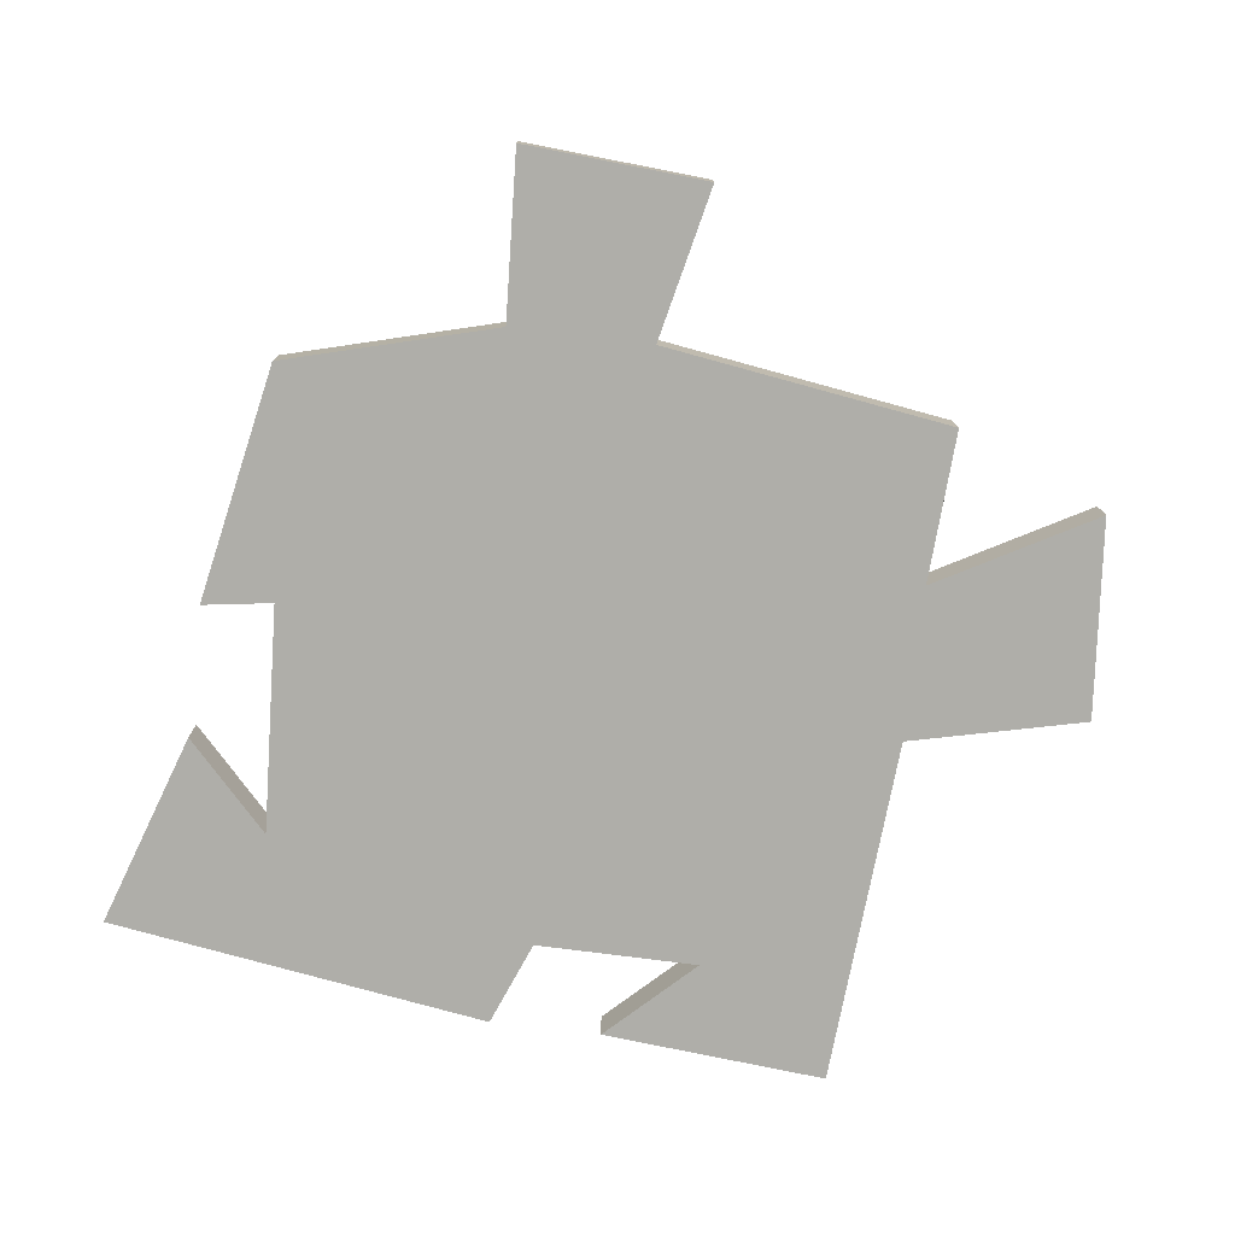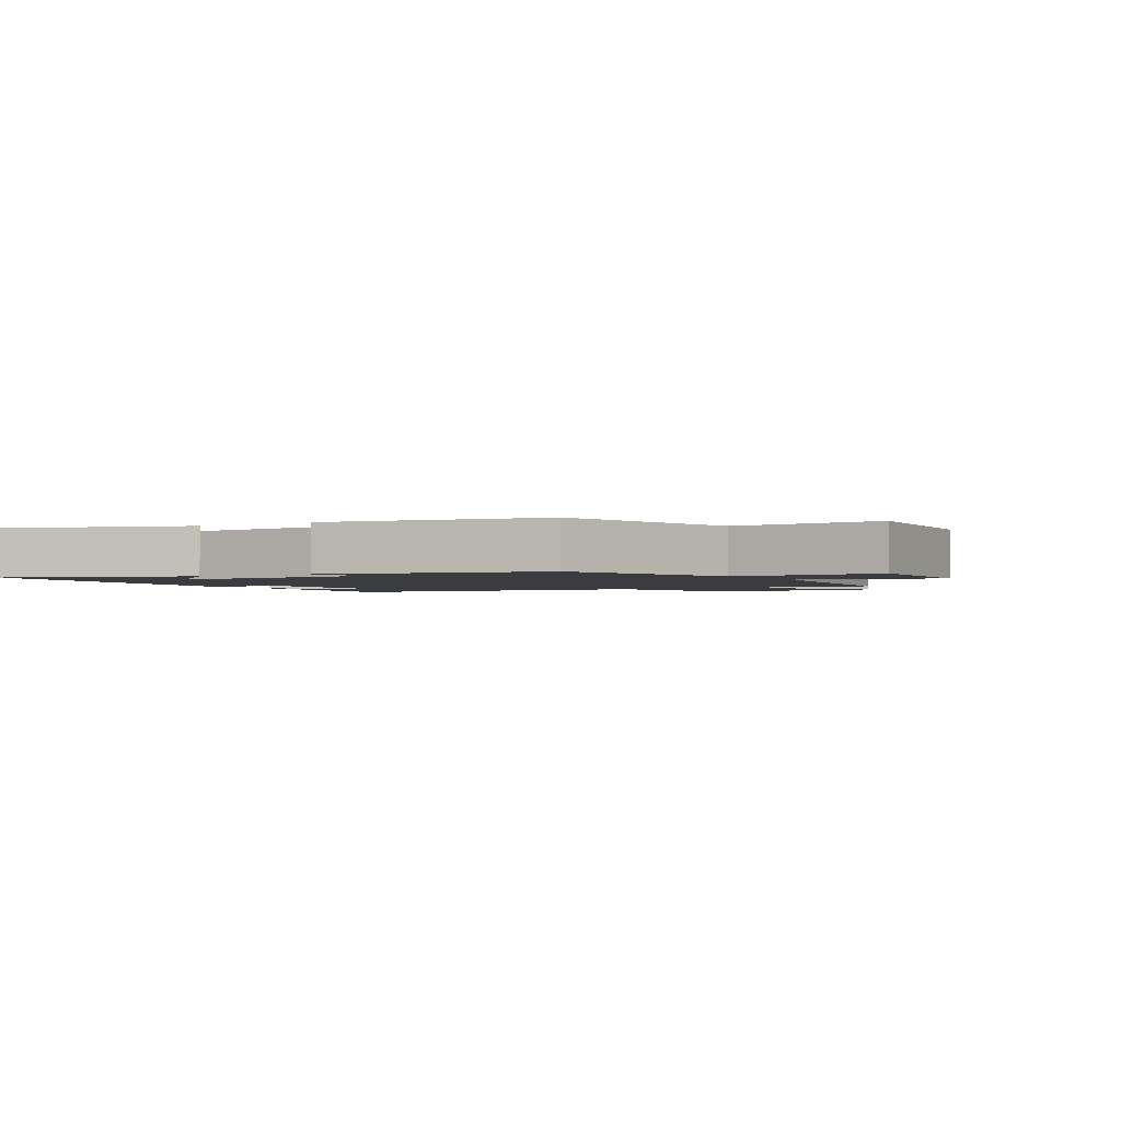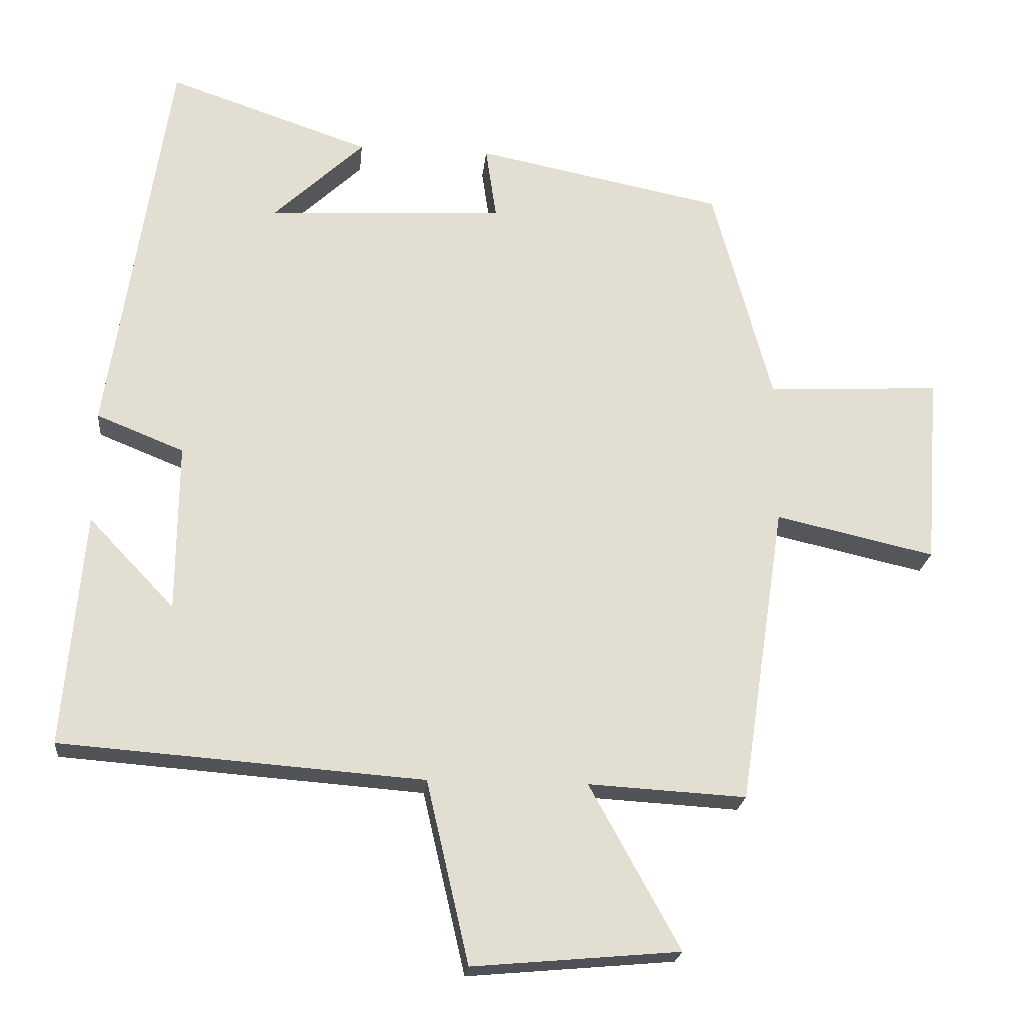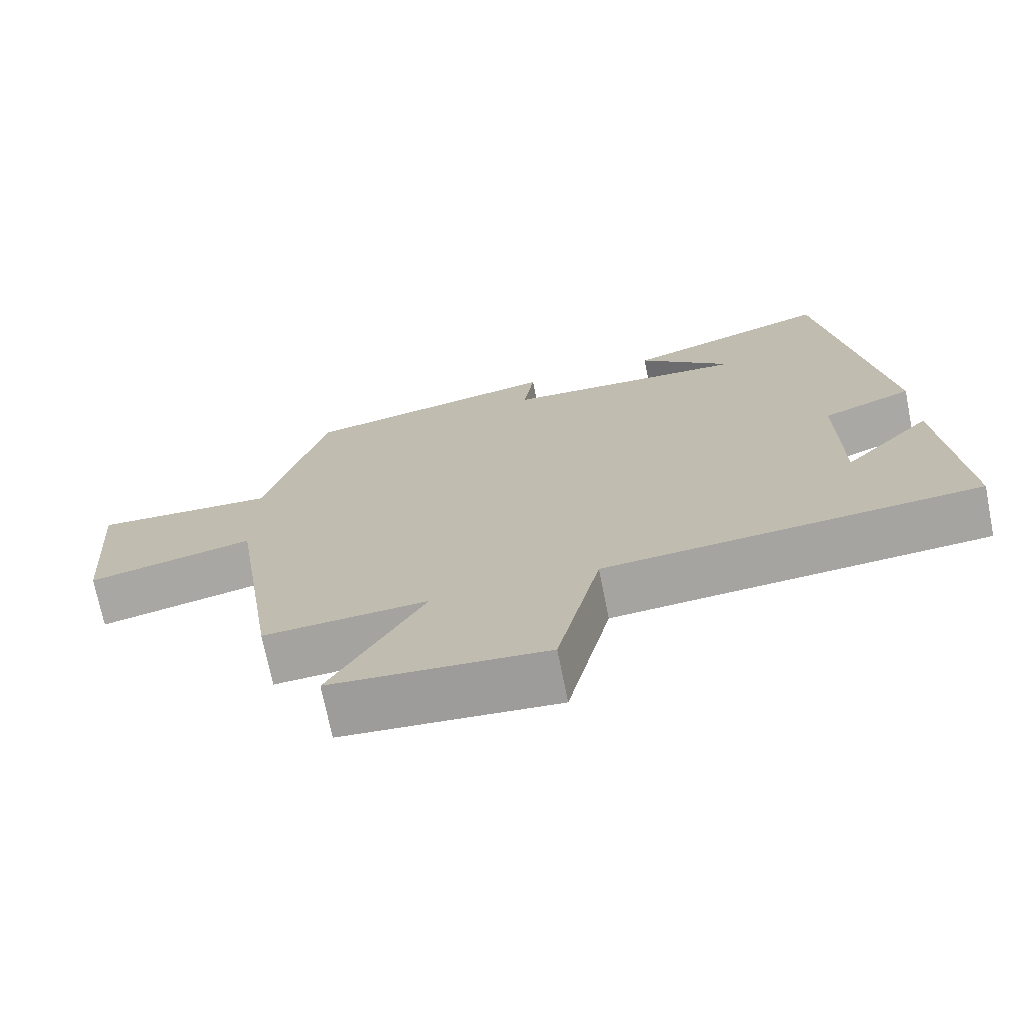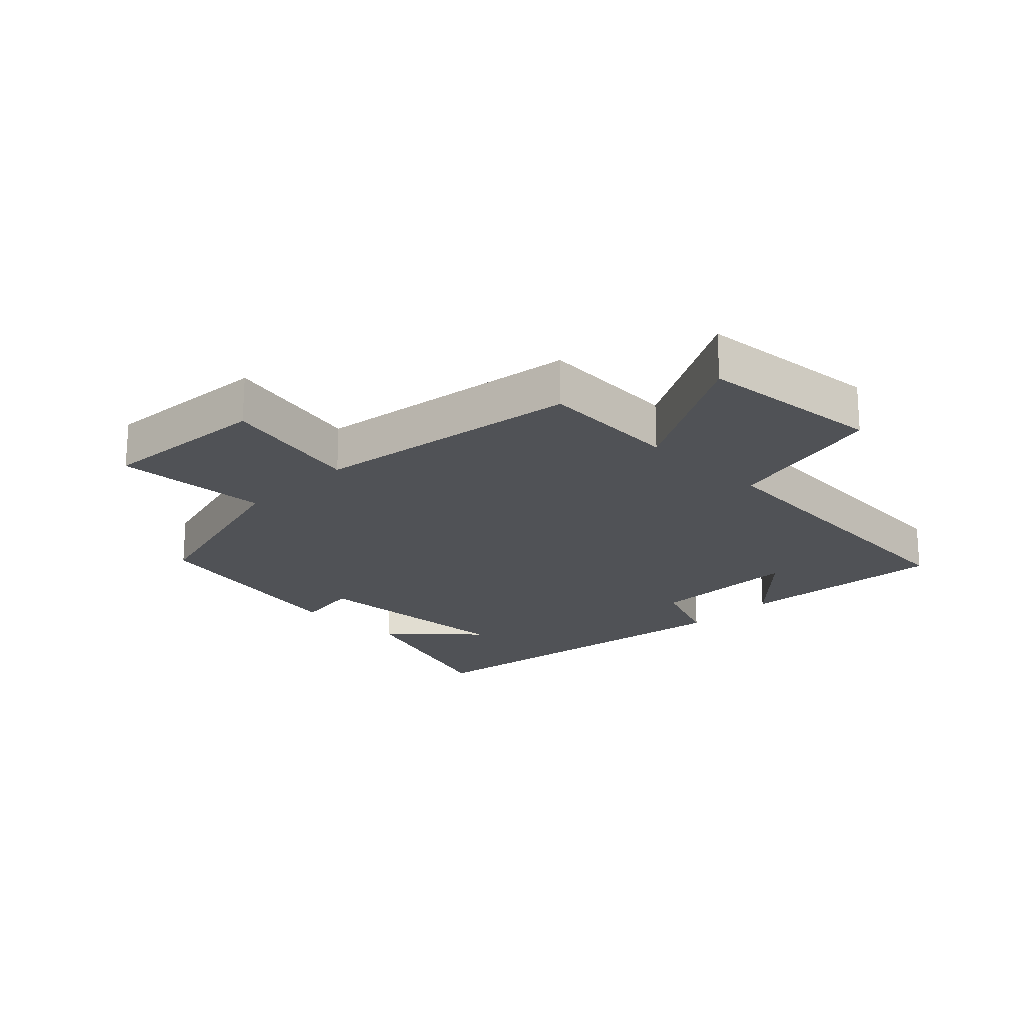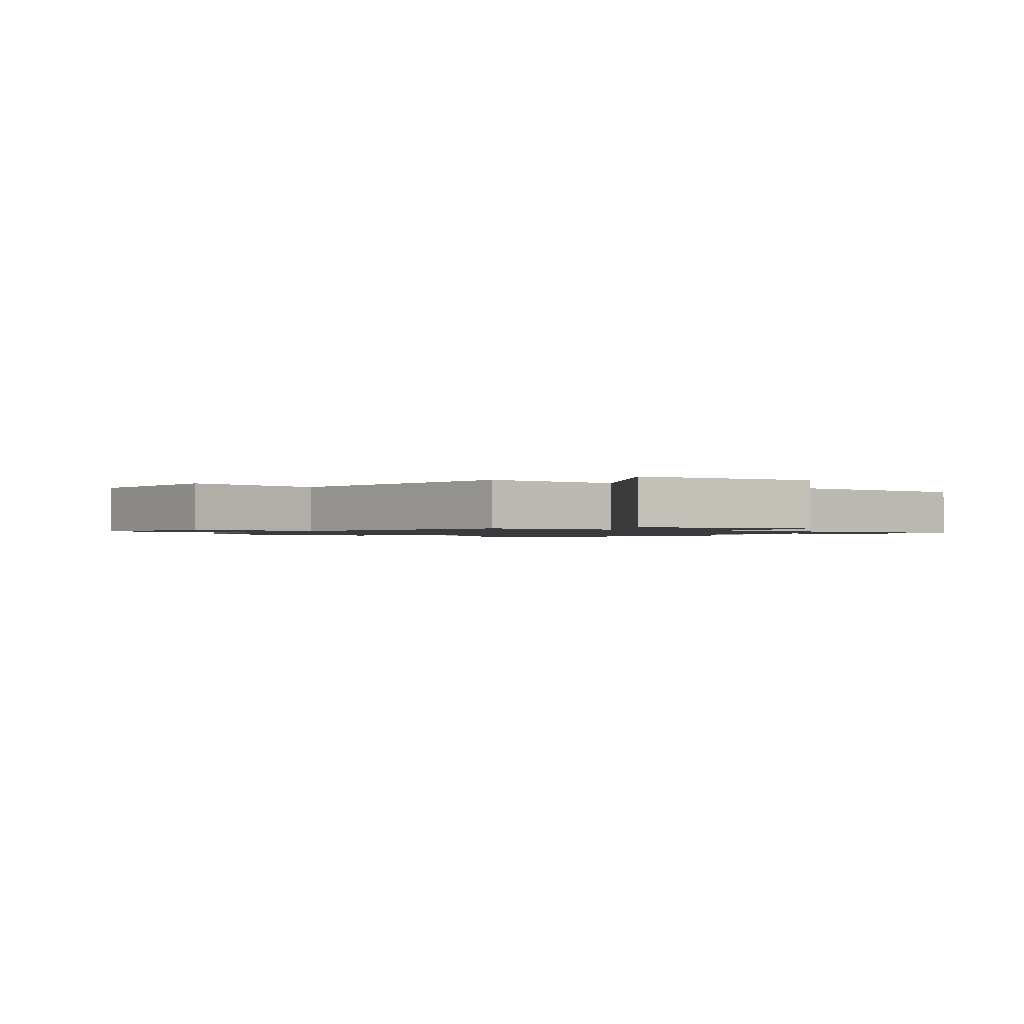
<metadata>
{"format":"obj","ext":"obj","renderer":"f3d","projection":"perspective","resolution":1024,"background":"white","views":[{"elev":-77.5,"azim":83.2,"up":"+Y"},{"elev":-2.0,"azim":31.0,"up":"+Y"},{"elev":-21.5,"azim":-5.6,"up":"+Z"},{"elev":-72.0,"azim":-168.7,"up":"+Z"},{"elev":-20.7,"azim":135.4,"up":"+Y"},{"elev":-1.2,"azim":145.9,"up":"+Y"}]}
</metadata>
<code>
v -0.414 0.07 0.598
v -0.127 0.07 0.5
v -0.256 0.07 0.379
v 0.08 0.07 0.397
v 0.065 0.07 0.5
v 0.416 0.07 0.43
v 0.5 0.07 0.119
v 0.746 0.07 0.132
v 0.726 0.07 -0.138
v 0.5 0.07 -0.087
v 0.436 0.07 -0.513
v 0.212 0.07 -0.5
v 0.34 0.07 -0.733
v 0.046 0.07 -0.759
v -0.014 0.07 -0.5
v -0.529 0.07 -0.461
v -0.5 0.07 -0.129
v -0.378 0.07 -0.257
v -0.376 0.07 -0.017
v -0.5 0.07 0.033
v -0.414 0 0.598
v -0.127 0 0.5
v -0.256 0 0.379
v 0.08 0 0.397
v 0.065 0 0.5
v 0.416 0 0.43
v 0.5 0 0.119
v 0.746 0 0.132
v 0.726 0 -0.138
v 0.5 0 -0.087
v 0.436 0 -0.513
v 0.212 0 -0.5
v 0.34 0 -0.733
v 0.046 0 -0.759
v -0.014 0 -0.5
v -0.529 0 -0.461
v -0.5 0 -0.129
v -0.378 0 -0.257
v -0.376 0 -0.017
v -0.5 0 0.033
f 19 20 1
f 16 17 18
f 15 16 18
f 15 18 19
f 12 13 14 15
f 12 15 19 1
f 10 11 12
f 7 8 9 10
f 4 5 6 7
f 3 4 7 10
f 1 2 3
f 12 1 3
f 3 10 12
f 21 40 39
f 38 37 36
f 38 36 35
f 39 38 35
f 35 34 33 32
f 21 39 35 32
f 32 31 30
f 30 29 28 27
f 27 26 25 24
f 30 27 24 23
f 23 22 21
f 23 21 32
f 32 30 23
f 1 21 22 2
f 2 22 23 3
f 3 23 24 4
f 4 24 25 5
f 5 25 26 6
f 6 26 27 7
f 7 27 28 8
f 8 28 29 9
f 9 29 30 10
f 10 30 31 11
f 11 31 32 12
f 12 32 33 13
f 13 33 34 14
f 14 34 35 15
f 15 35 36 16
f 16 36 37 17
f 17 37 38 18
f 18 38 39 19
f 19 39 40 20
f 20 40 21 1

</code>
